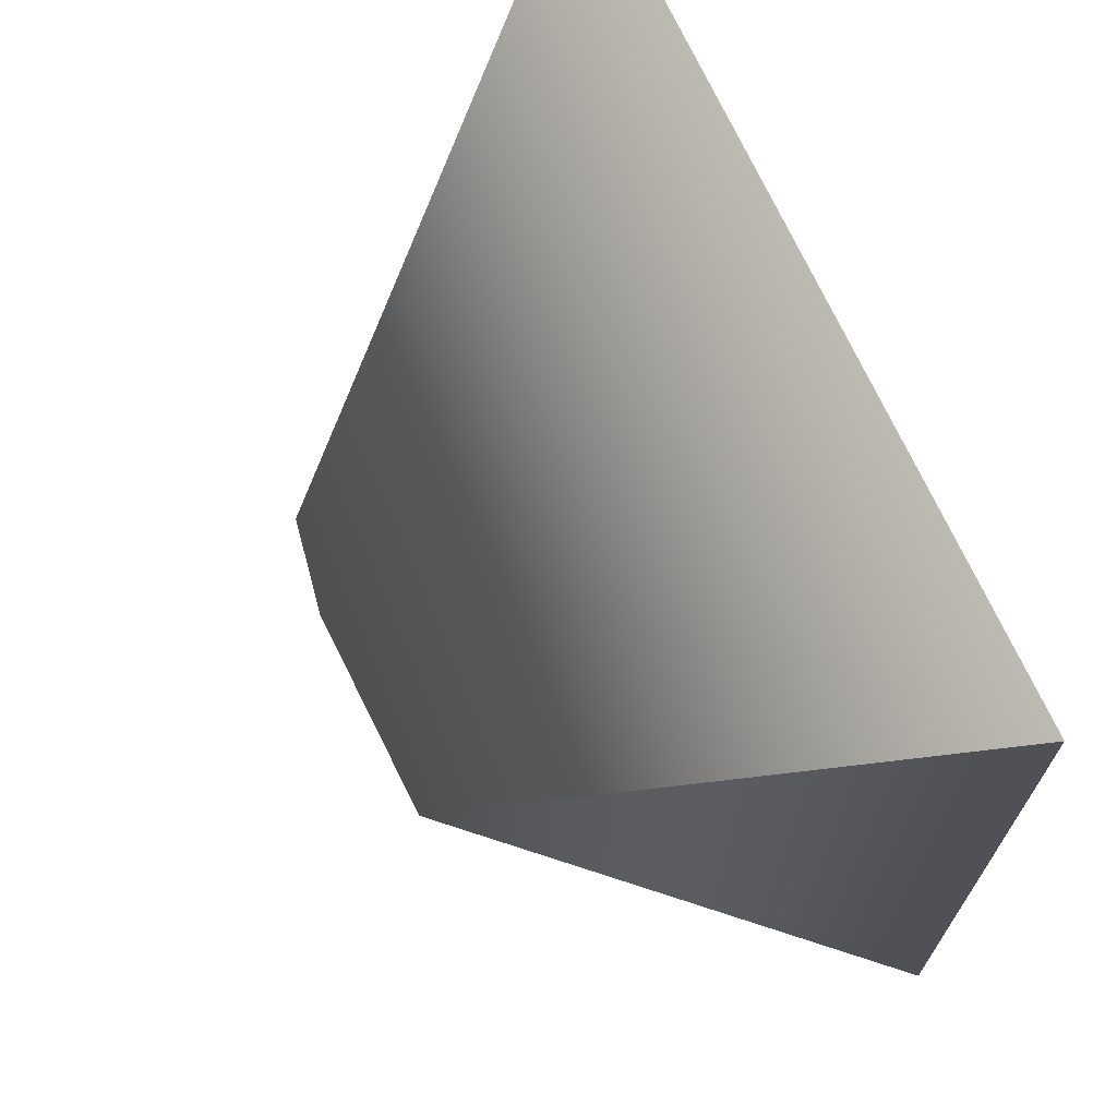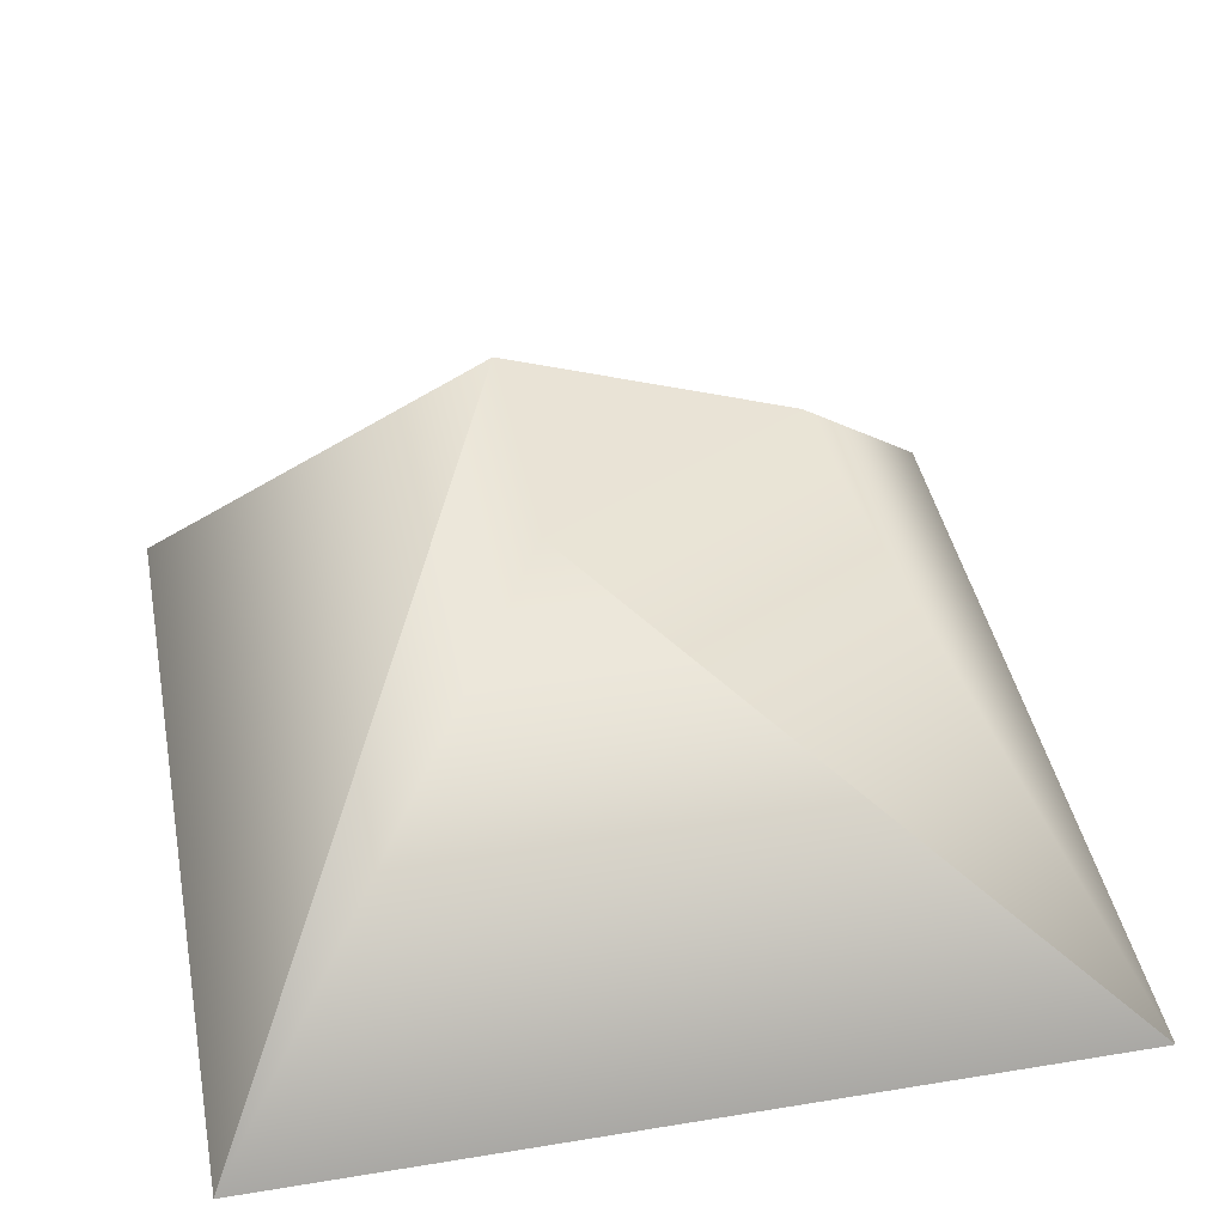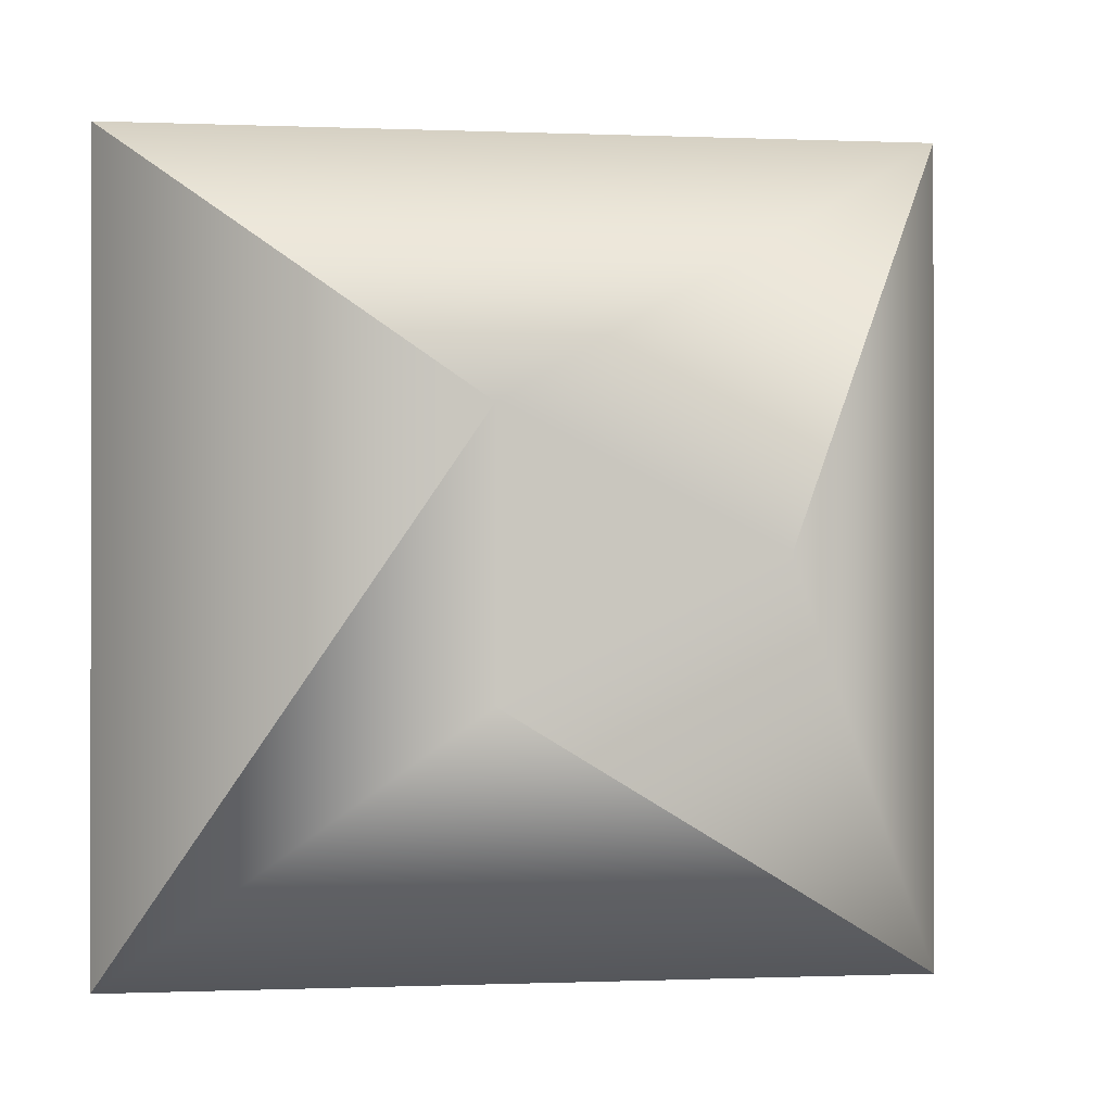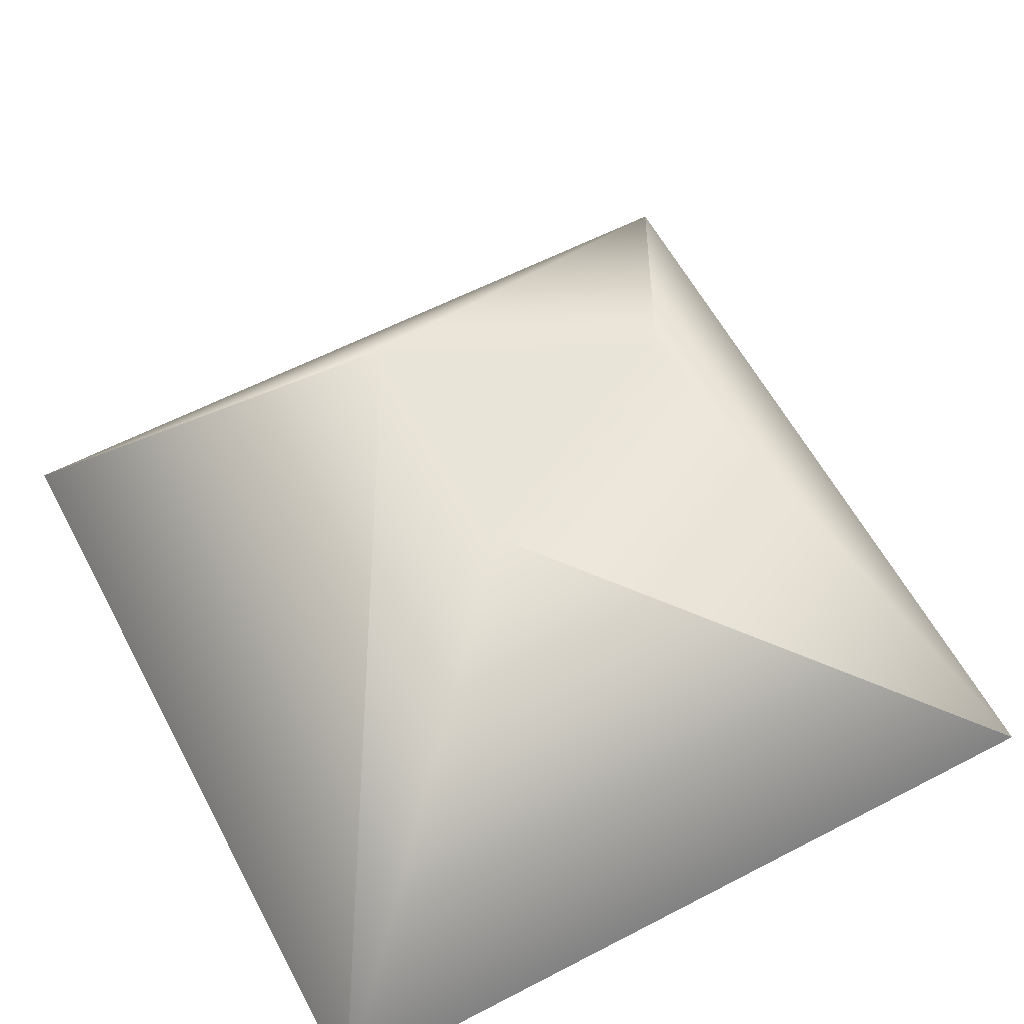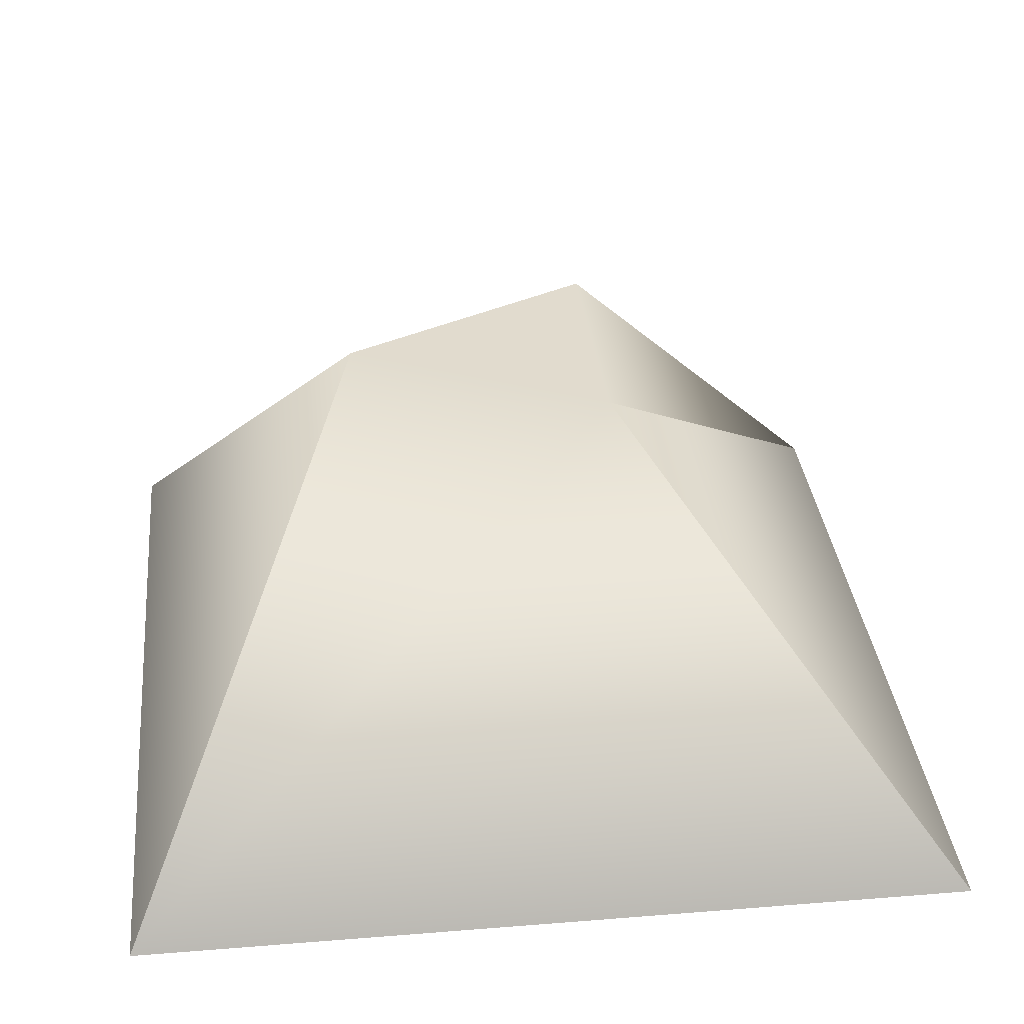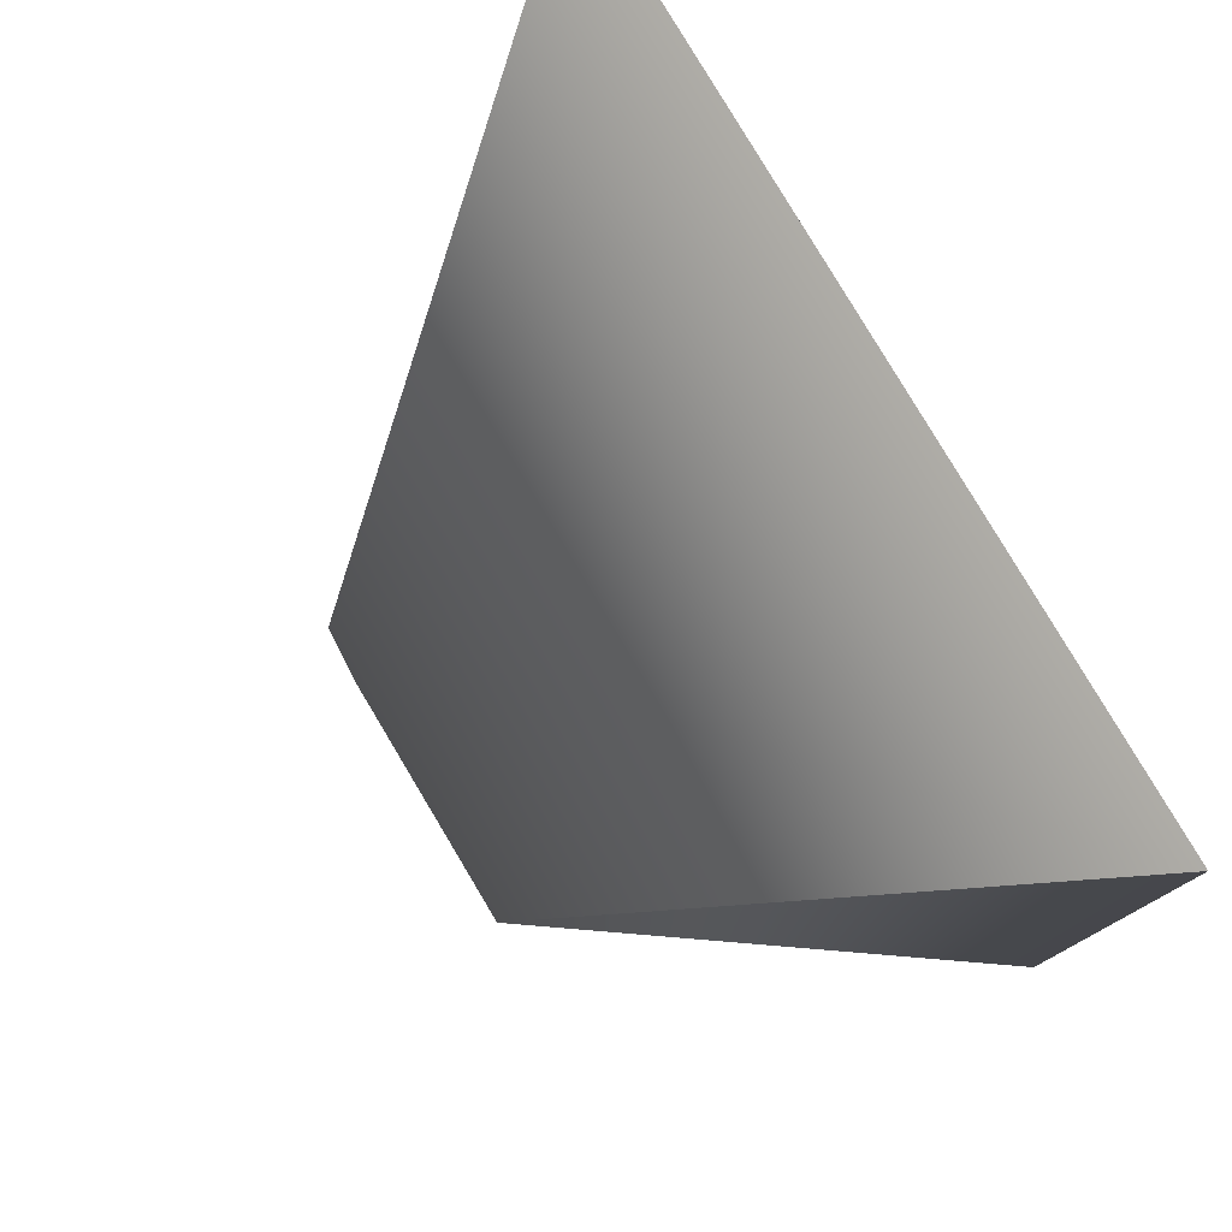
<metadata>
{"format":"obj","ext":"obj","renderer":"f3d","projection":"perspective","resolution":1024,"background":"white","views":[{"elev":69.7,"azim":-114.4,"up":"+Z"},{"elev":42.3,"azim":168.9,"up":"+Y"},{"elev":-0.4,"azim":171.0,"up":"+Z"},{"elev":59.8,"azim":152.0,"up":"+Y"},{"elev":33.9,"azim":-6.2,"up":"+Y"},{"elev":78.9,"azim":-120.5,"up":"+Z"}]}
</metadata>
<code>
v -0.5 -0.5 -0.5
v 0.5 -0.5 -0.5
v 0.5 -0.5 0.5
v -0.5 -0.5 0.5
v -0.2 0 0
v 0.1 0 -0.15
v 0.1 0 0.15
f 1 2 3 4
f 1 4 5
f 3 2 7
f 2 1 6
f 4 3 7
f 1 5 6
f 4 7 5
f 2 6 7
f 5 7 6

</code>
